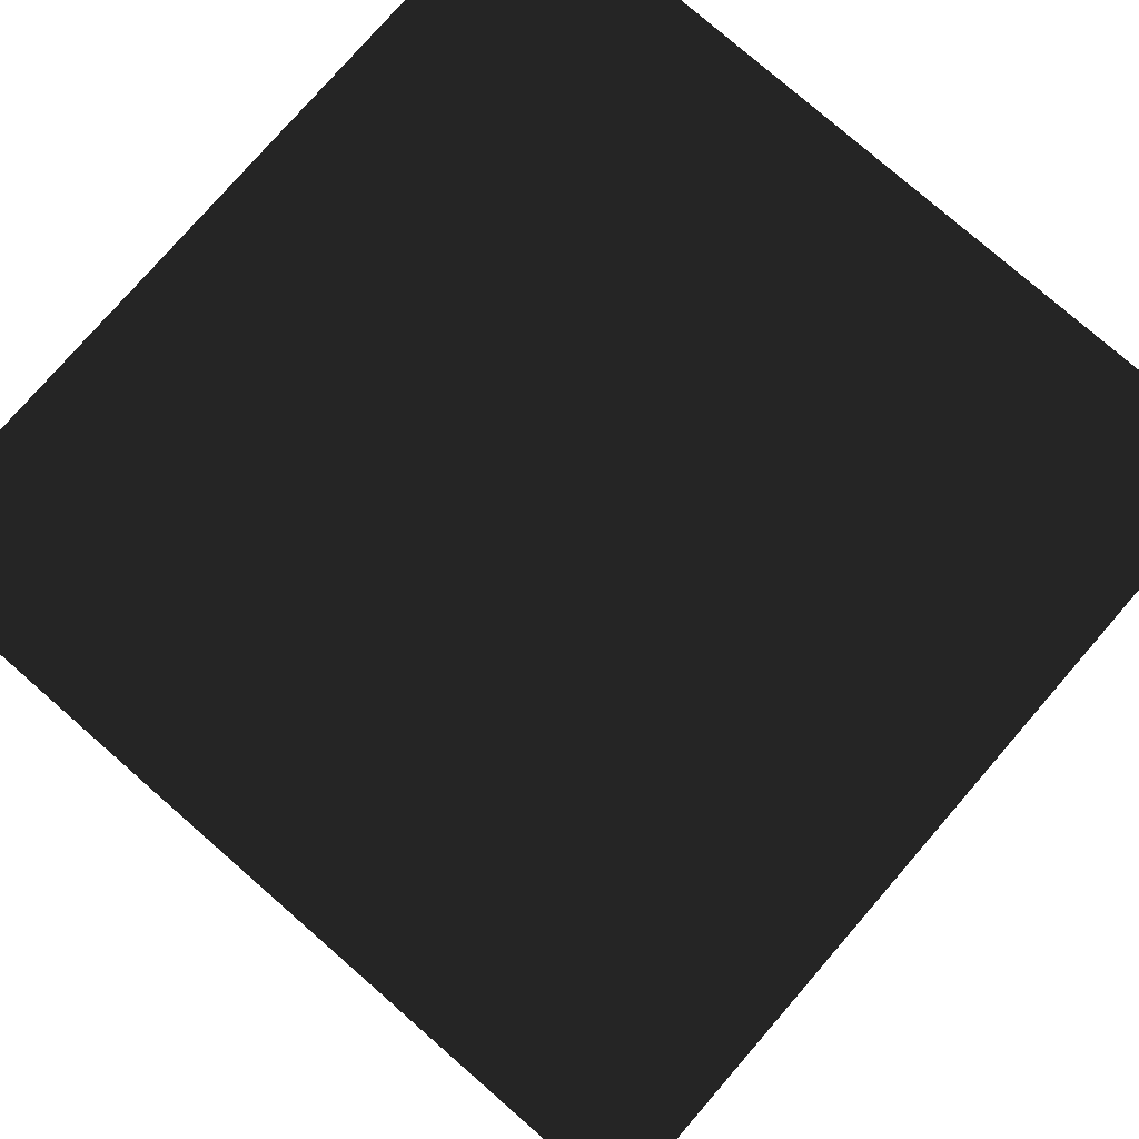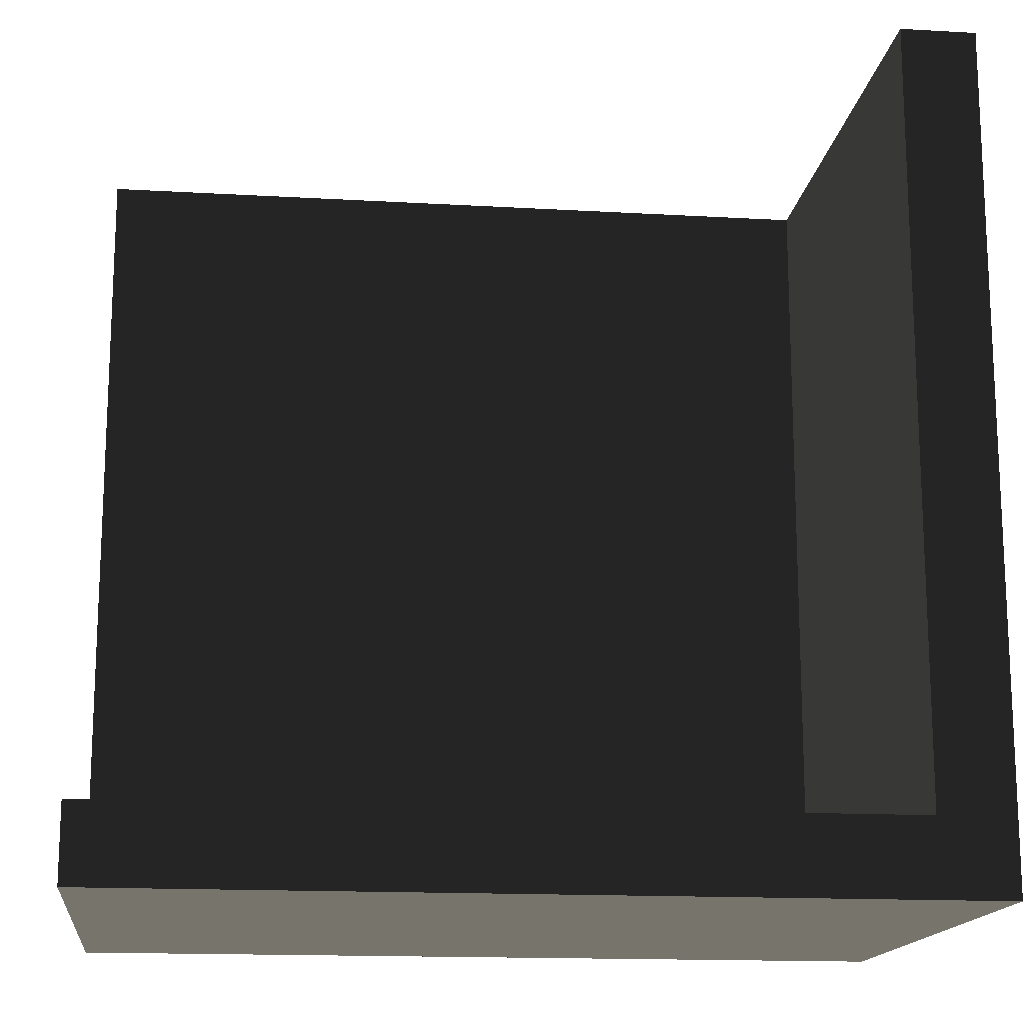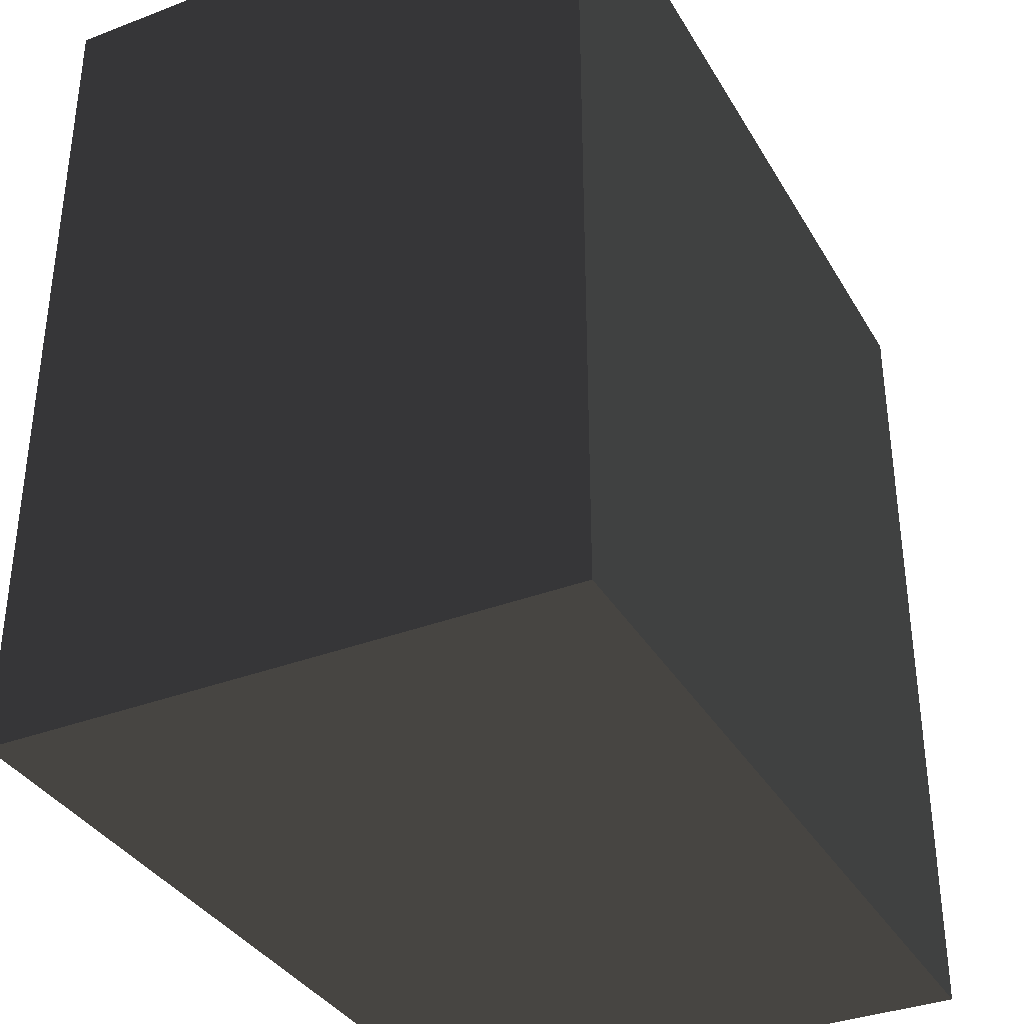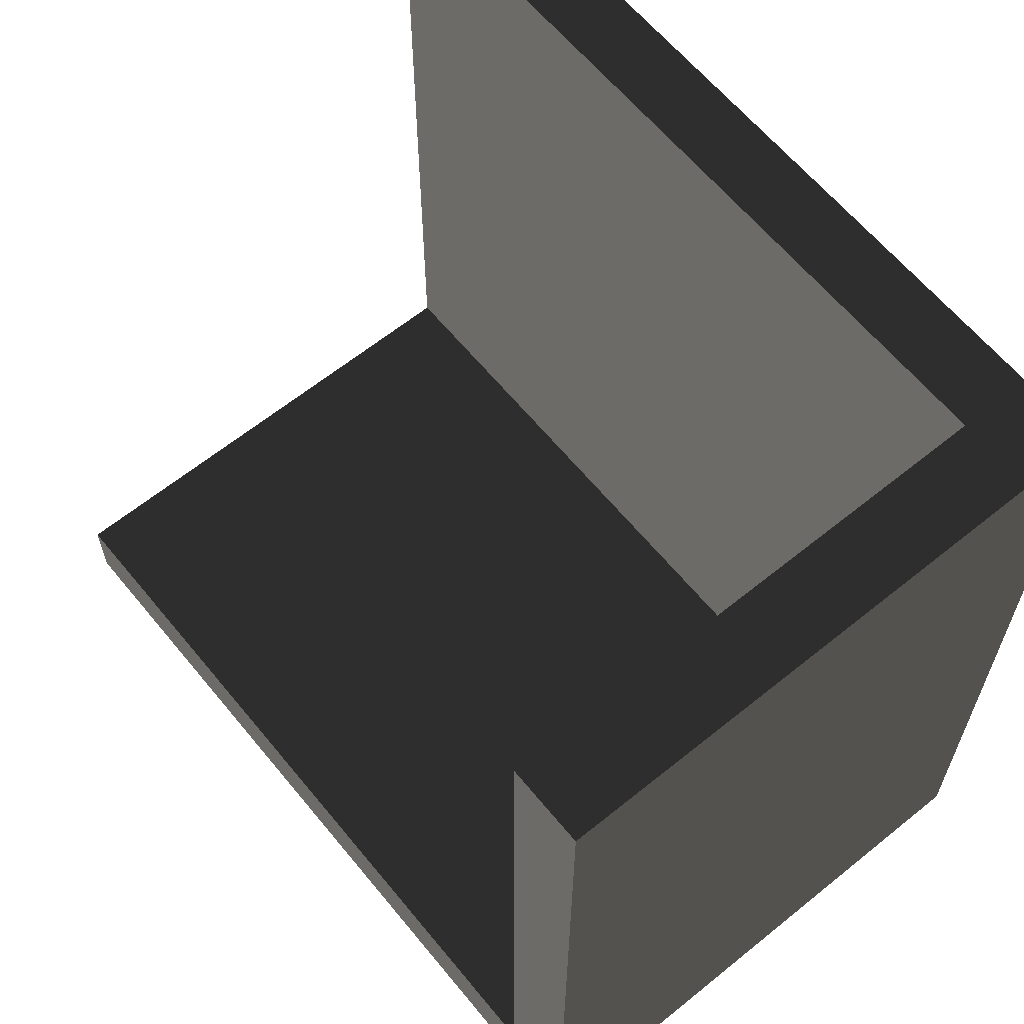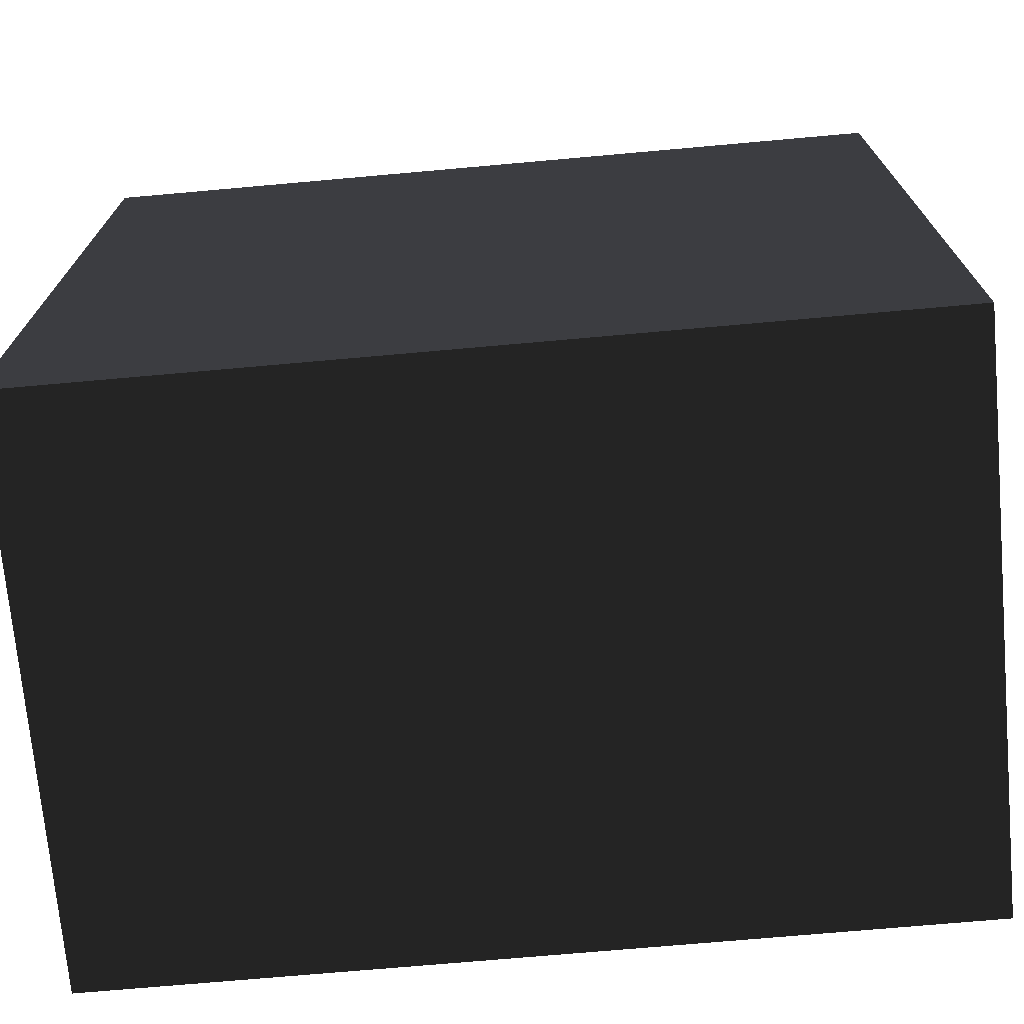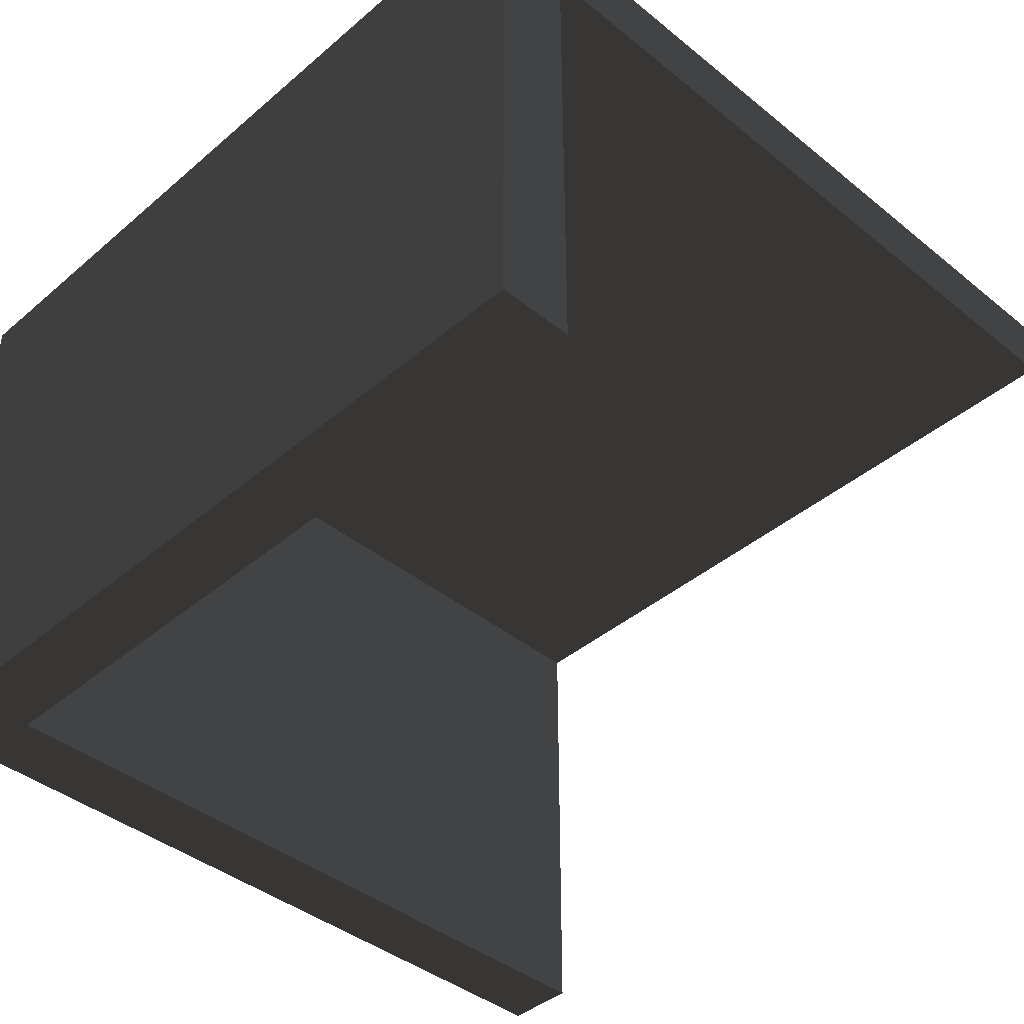
<metadata>
{"format":"obj","ext":"obj","renderer":"f3d","projection":"perspective","resolution":1024,"background":"white","views":[{"elev":78.5,"azim":131.0,"up":"+Y"},{"elev":-15.6,"azim":-6.9,"up":"+Z"},{"elev":-35.5,"azim":116.8,"up":"+Z"},{"elev":62.8,"azim":50.7,"up":"+Z"},{"elev":-72.0,"azim":-174.9,"up":"+Z"},{"elev":-41.3,"azim":-134.3,"up":"+Y"}]}
</metadata>
<code>
o #ID216
v 0.274 -0.5809 -0.7355
v 0.274 -0.5139 -0.7253
v 0.274 -0.5043 -0.7355
v 0.274 -0.5043 -0.6207
v 0.274 -0.5139 -0.6207
v 0.274 -0.5809 -0.7253
v 0.3786 -0.5809 -0.7253
v 0.3888 -0.5809 -0.6207
v 0.3786 -0.5809 -0.6207
v 0.274 -0.5809 -0.7253
v 0.274 -0.5809 -0.7355
v 0.3888 -0.5809 -0.7355
v 0.274 -0.5043 -0.7355
v 0.3888 -0.5043 -0.7355
v 0.274 -0.5809 -0.7355
v 0.3888 -0.5809 -0.7355
v 0.274 -0.5043 -0.7355
v 0.274 -0.5043 -0.6207
v 0.3888 -0.5043 -0.7355
v 0.3888 -0.5043 -0.6207
v 0.274 -0.5043 -0.6207
v 0.3786 -0.5139 -0.6207
v 0.3888 -0.5043 -0.6207
v 0.3888 -0.5809 -0.6207
v 0.3786 -0.5809 -0.6207
v 0.274 -0.5139 -0.6207
v 0.274 -0.5139 -0.7253
v 0.3073 -0.5139 -0.6752
v 0.274 -0.5139 -0.6207
v 0.3082 -0.5139 -0.6667
v 0.3128 -0.5139 -0.6595
v 0.32 -0.5139 -0.6549
v 0.3284 -0.5139 -0.654
v 0.3365 -0.5139 -0.6568
v 0.3453 -0.5139 -0.6709
v 0.3786 -0.5139 -0.6207
v 0.3425 -0.5139 -0.6628
v 0.3101 -0.5139 -0.6832
v 0.3161 -0.5139 -0.6892
v 0.3241 -0.5139 -0.692
v 0.3326 -0.5139 -0.6911
v 0.3444 -0.5139 -0.6793
v 0.3786 -0.5139 -0.7253
v 0.3398 -0.5139 -0.6865
v 0.3786 -0.5139 -0.7253
v 0.274 -0.5139 -0.7253
v 0.3786 -0.5809 -0.7253
v 0.274 -0.5809 -0.7253
v 0.3888 -0.5809 -0.7355
v 0.3888 -0.5043 -0.7355
v 0.3888 -0.5809 -0.6207
v 0.3888 -0.5043 -0.6207
v 0.3786 -0.5139 -0.7253
v 0.3786 -0.5809 -0.7253
v 0.3786 -0.5139 -0.6207
v 0.3786 -0.5809 -0.6207
f 3 2 1
f 4 2 3
f 2 4 5
f 1 2 6
f 9 8 7
f 7 11 10
f 7 12 11
f 12 7 8
f 15 14 13
f 14 15 16
f 19 18 17
f 18 19 20
f 23 22 21
f 24 22 23
f 22 24 25
f 21 22 26
f 29 28 27
f 29 30 28
f 29 31 30
f 29 32 31
f 29 33 32
f 29 34 33
f 37 36 35
f 34 36 37
f 36 34 29
f 38 27 28
f 39 27 38
f 40 27 39
f 41 27 40
f 36 42 35
f 41 43 27
f 44 43 41
f 42 43 44
f 43 42 36
f 47 46 45
f 46 47 48
f 51 50 49
f 50 51 52
f 55 54 53
f 54 55 56

</code>
